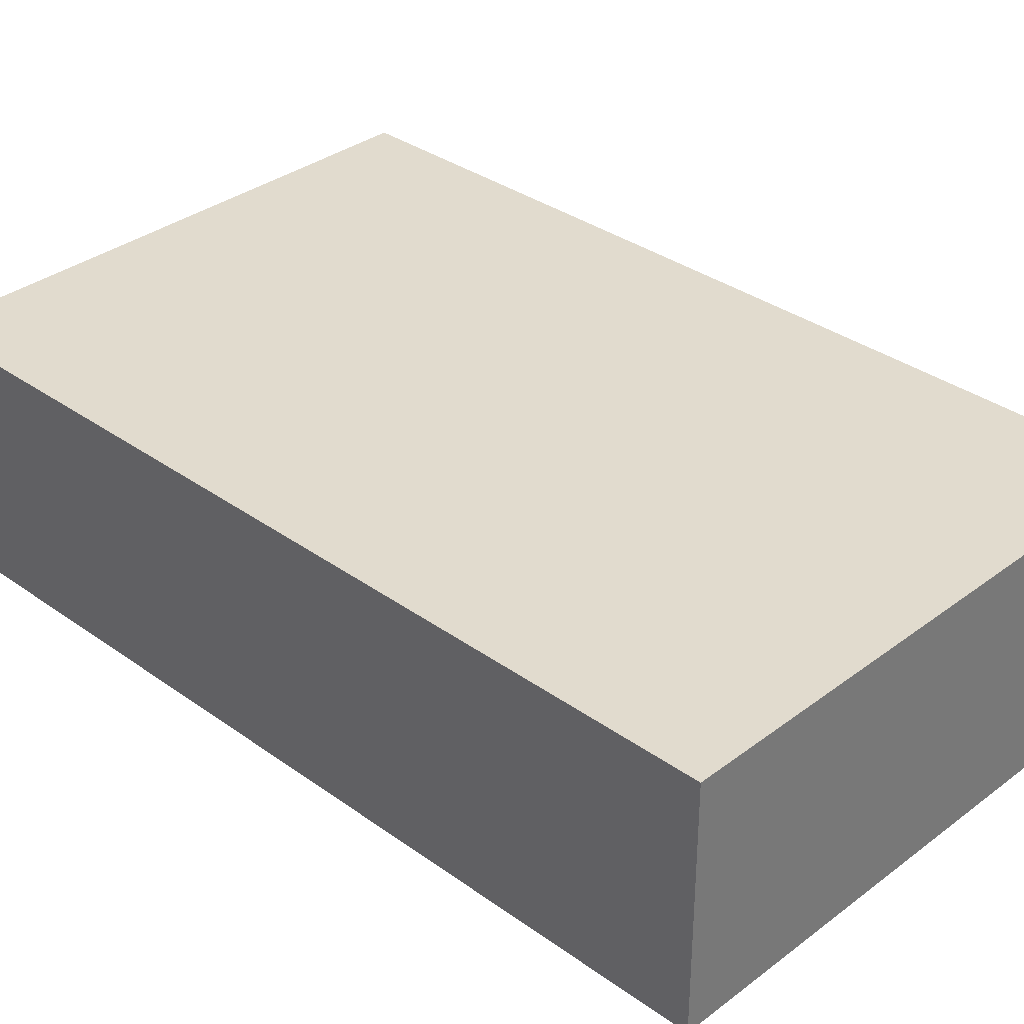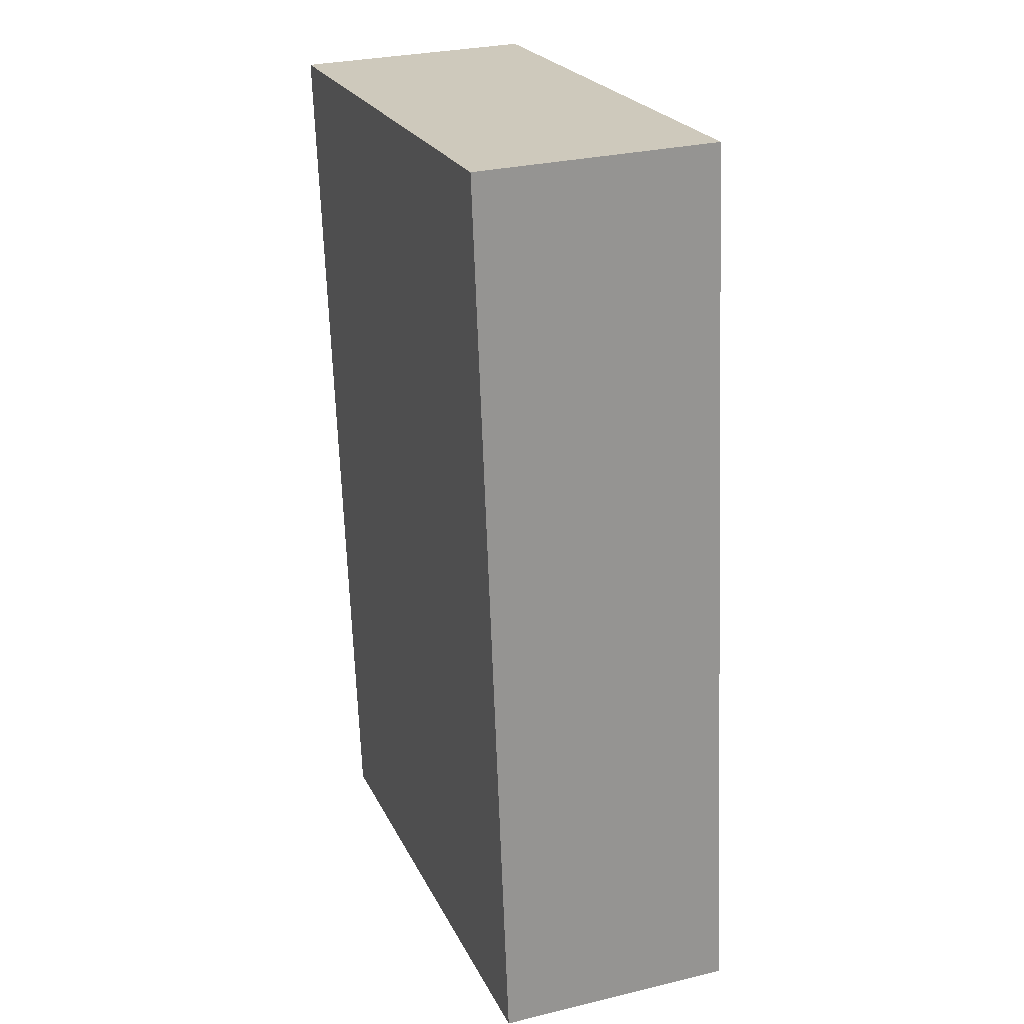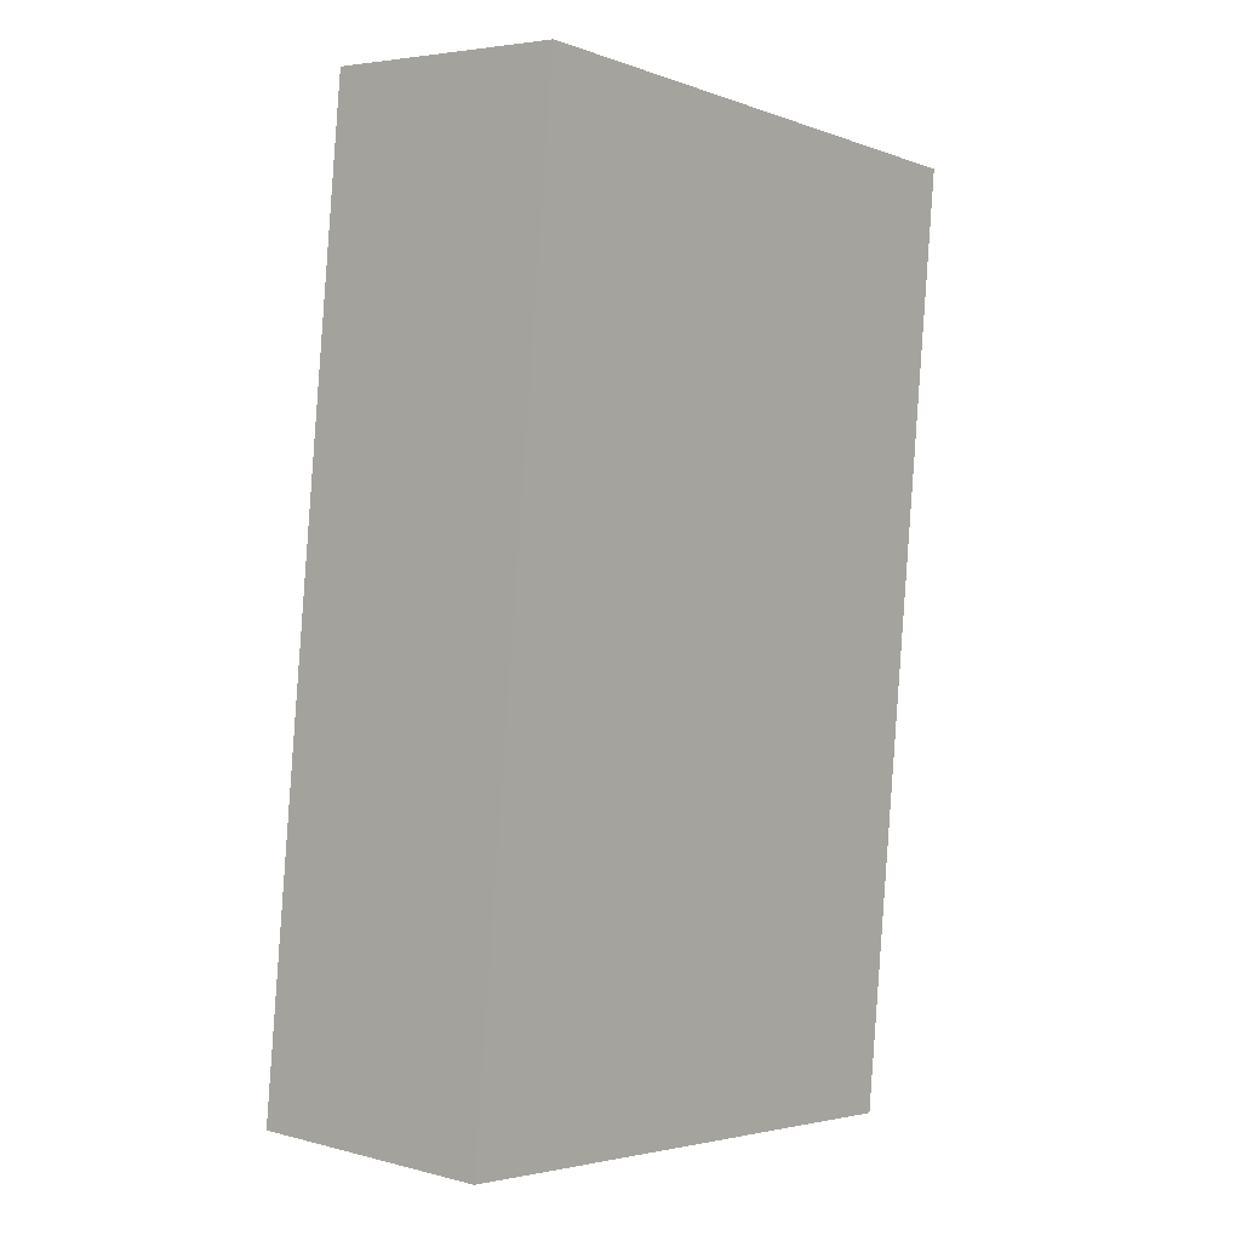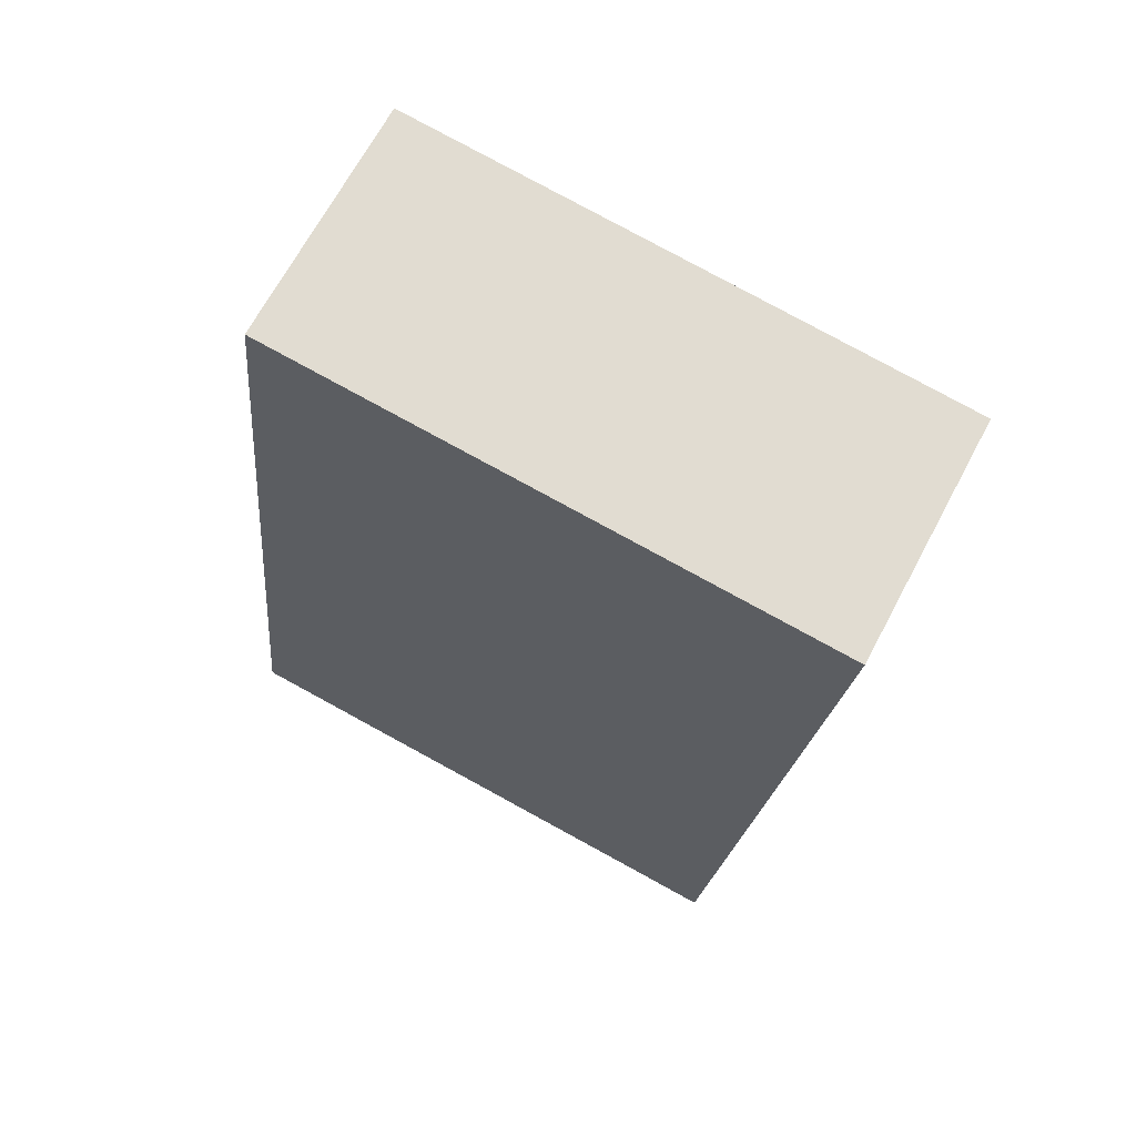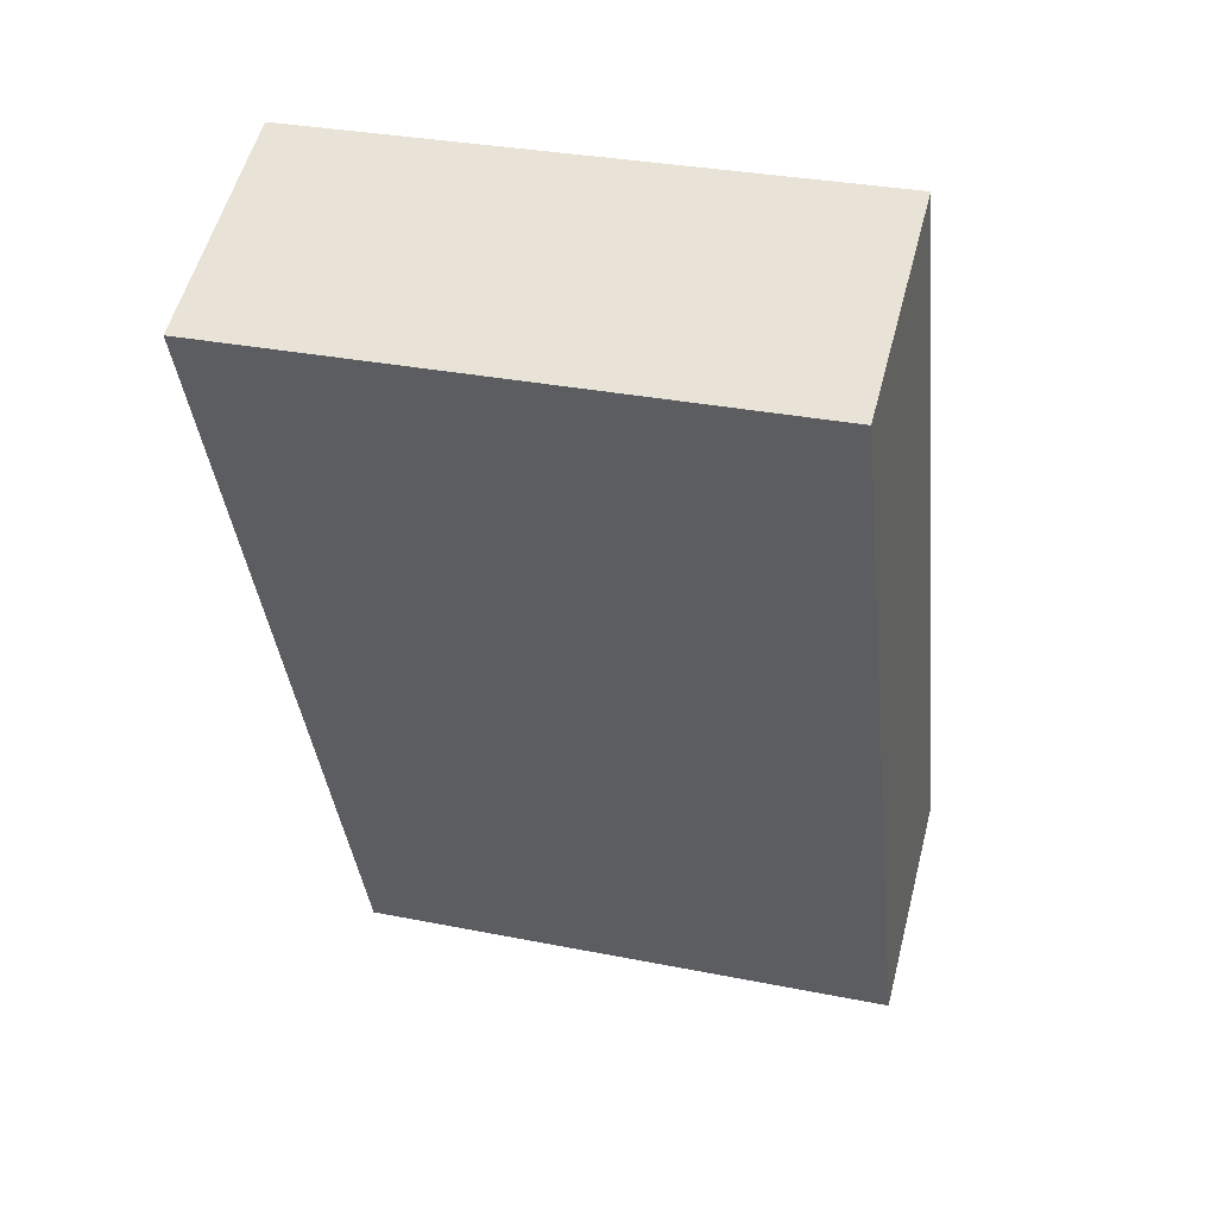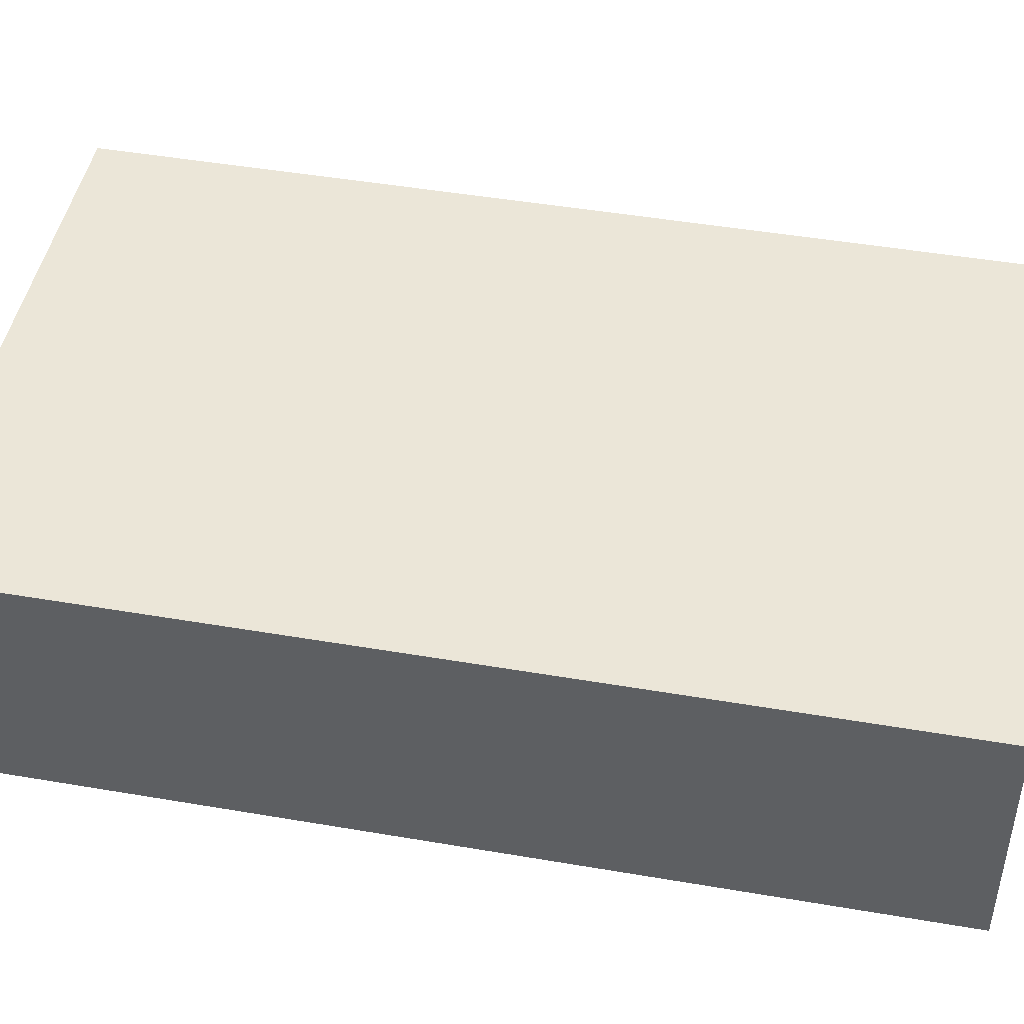
<metadata>
{"format":"obj","ext":"obj","renderer":"f3d","projection":"perspective","resolution":1024,"background":"white","views":[{"elev":33.9,"azim":128.1,"up":"+Y"},{"elev":28.8,"azim":70.2,"up":"+Z"},{"elev":4.5,"azim":129.8,"up":"+Z"},{"elev":67.2,"azim":-152.1,"up":"+Z"},{"elev":55.1,"azim":14.5,"up":"+Z"},{"elev":46.4,"azim":94.9,"up":"+Y"}]}
</metadata>
<code>
v  0 1.735 1.062e-16
v  4.673 1.735 -6.05
v  0.701 1.735 -6.48
v  3.972 1.735 0.43
v  0.701 3.968e-16 -6.48
v  0 0 0
v  3.972 -2.633e-17 0.43
v  4.673 3.705e-16 -6.05
g defaultobject
f 1 2 3
f 2 1 4
f 5 1 3
f 1 5 6
f 6 4 1
f 4 6 7
f 7 2 4
f 2 7 8
f 8 3 2
f 3 8 5
f 8 6 5
f 6 8 7

</code>
